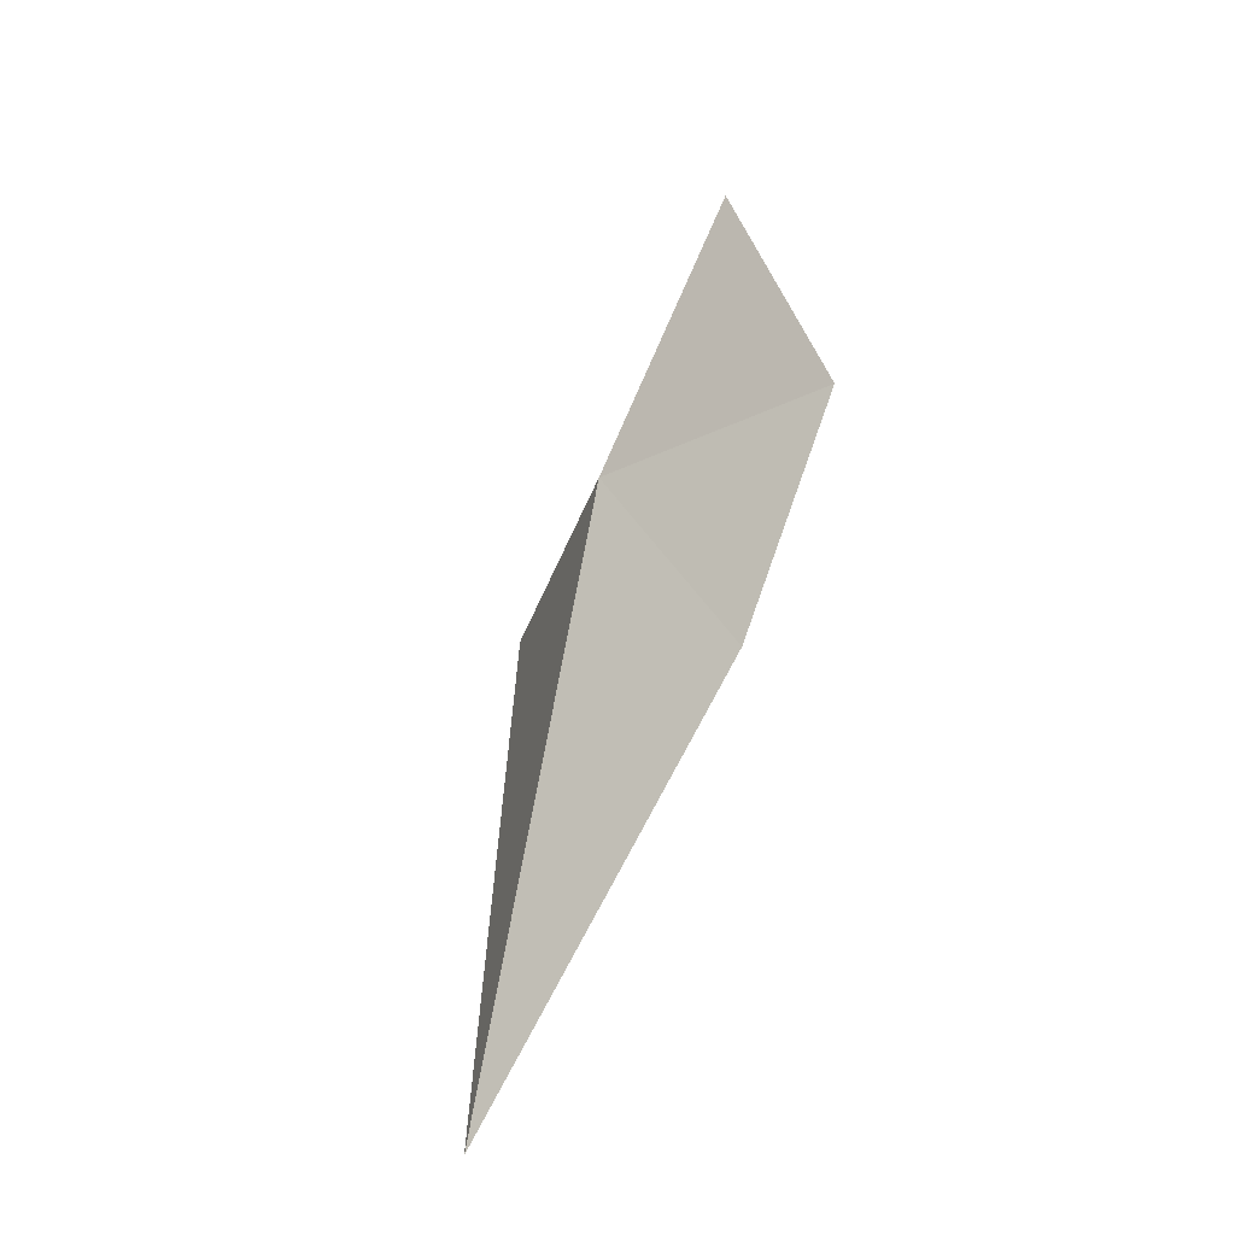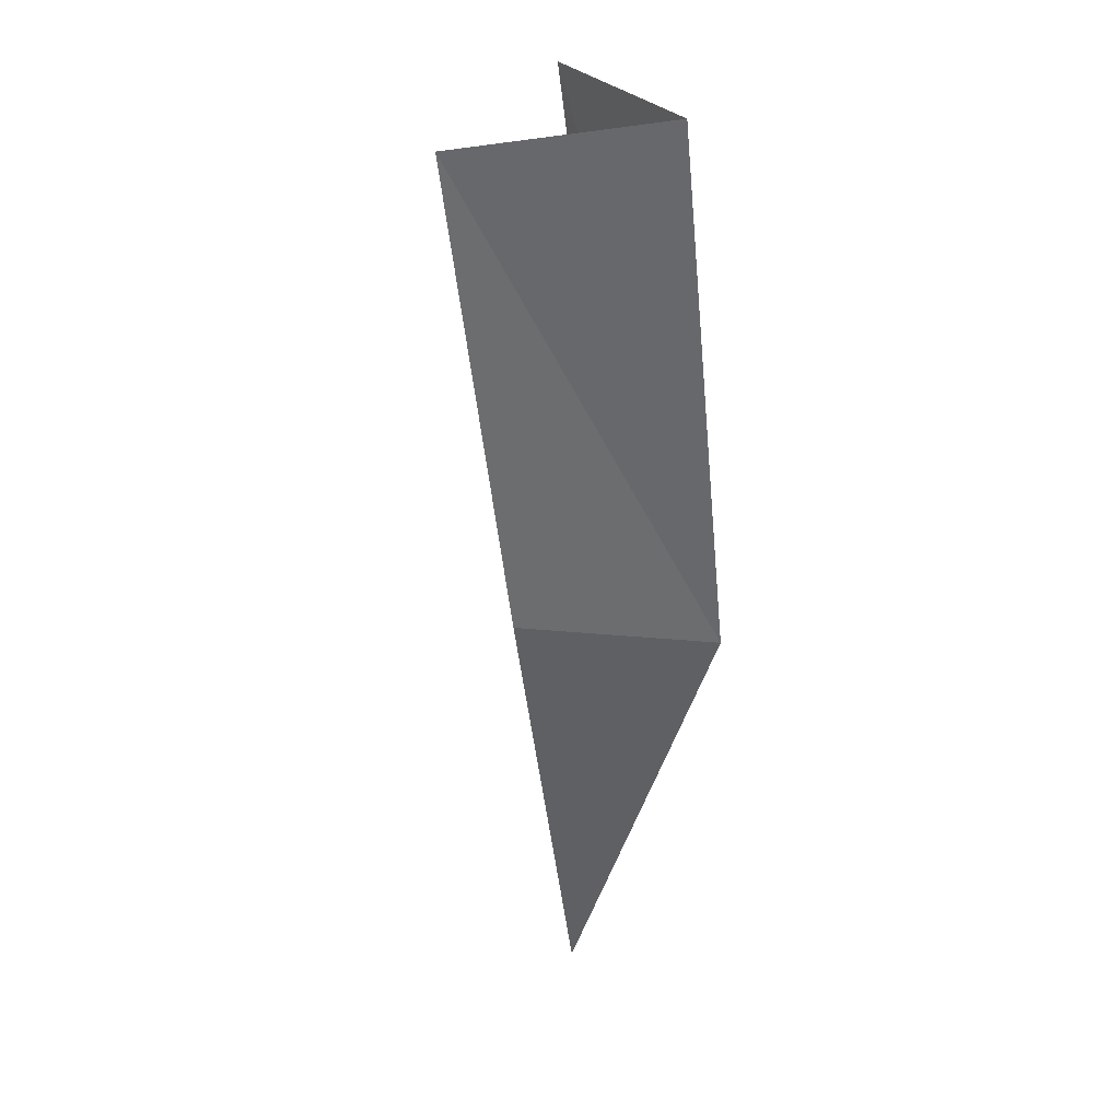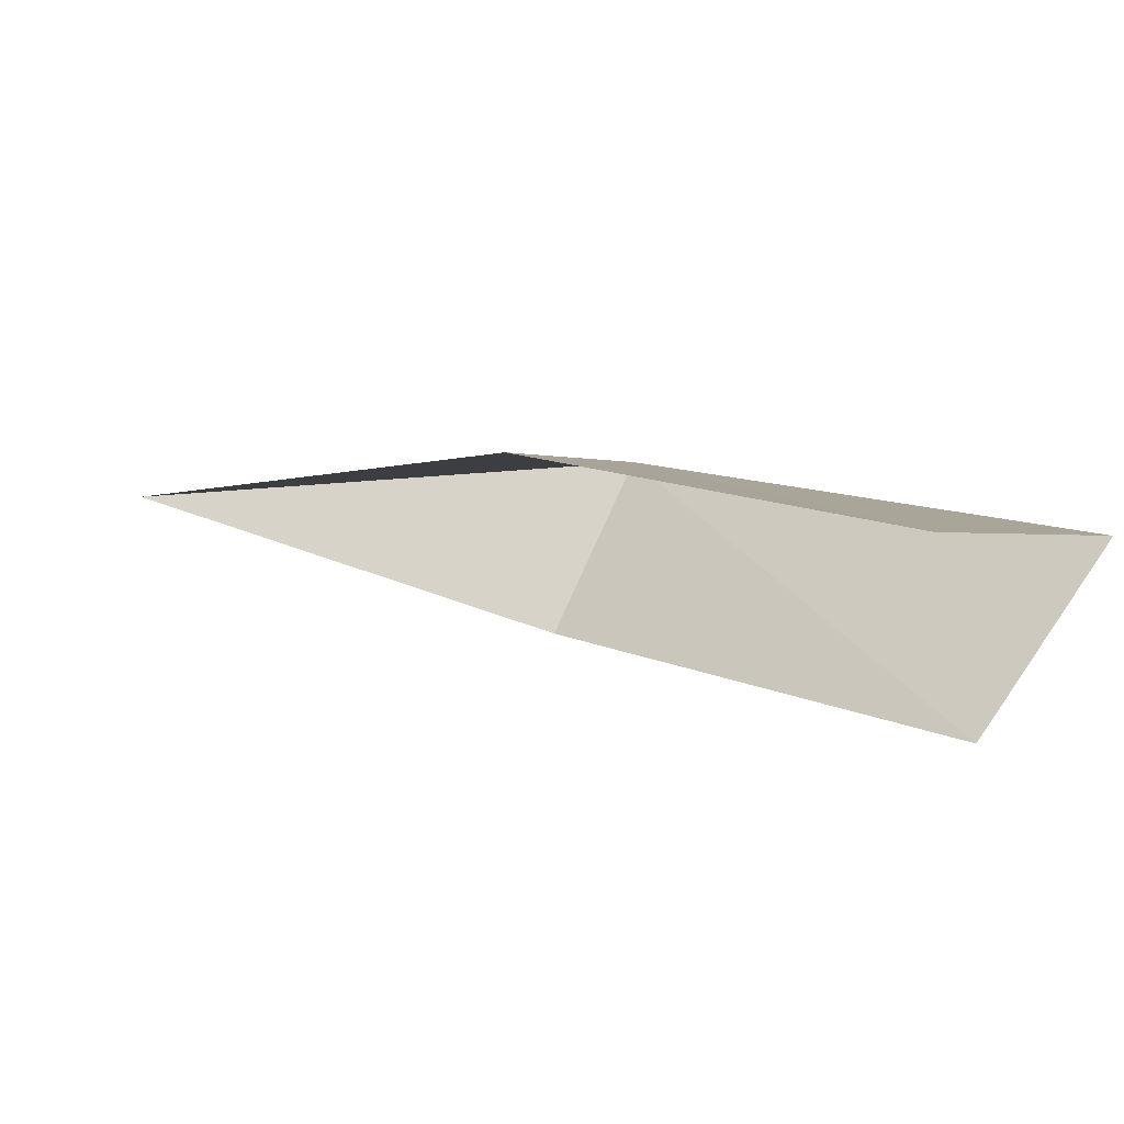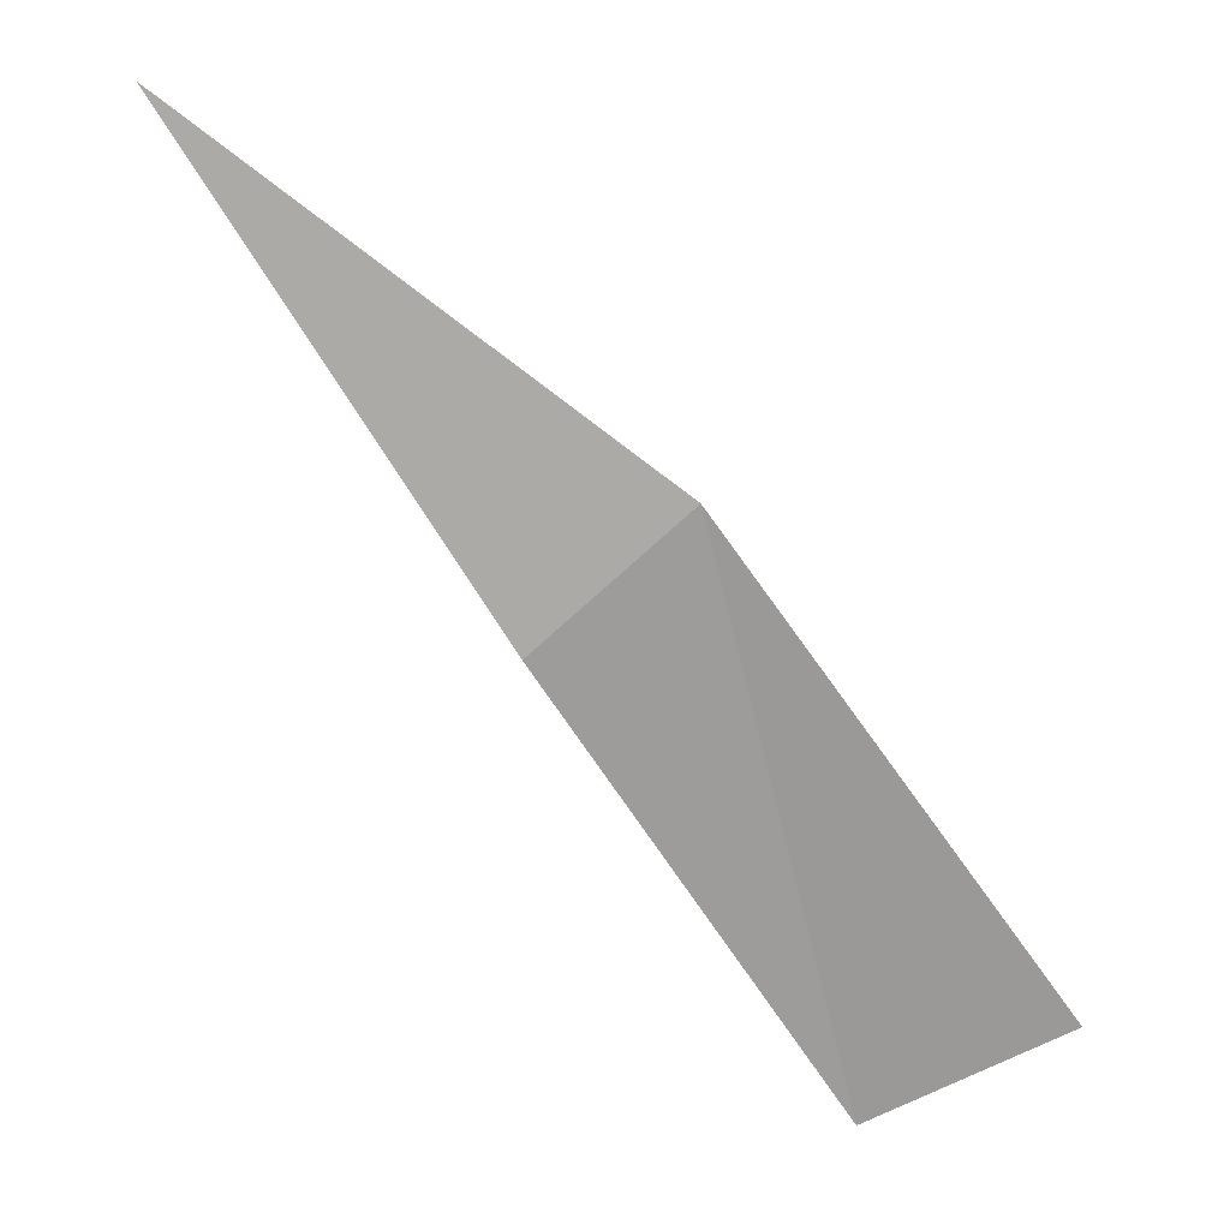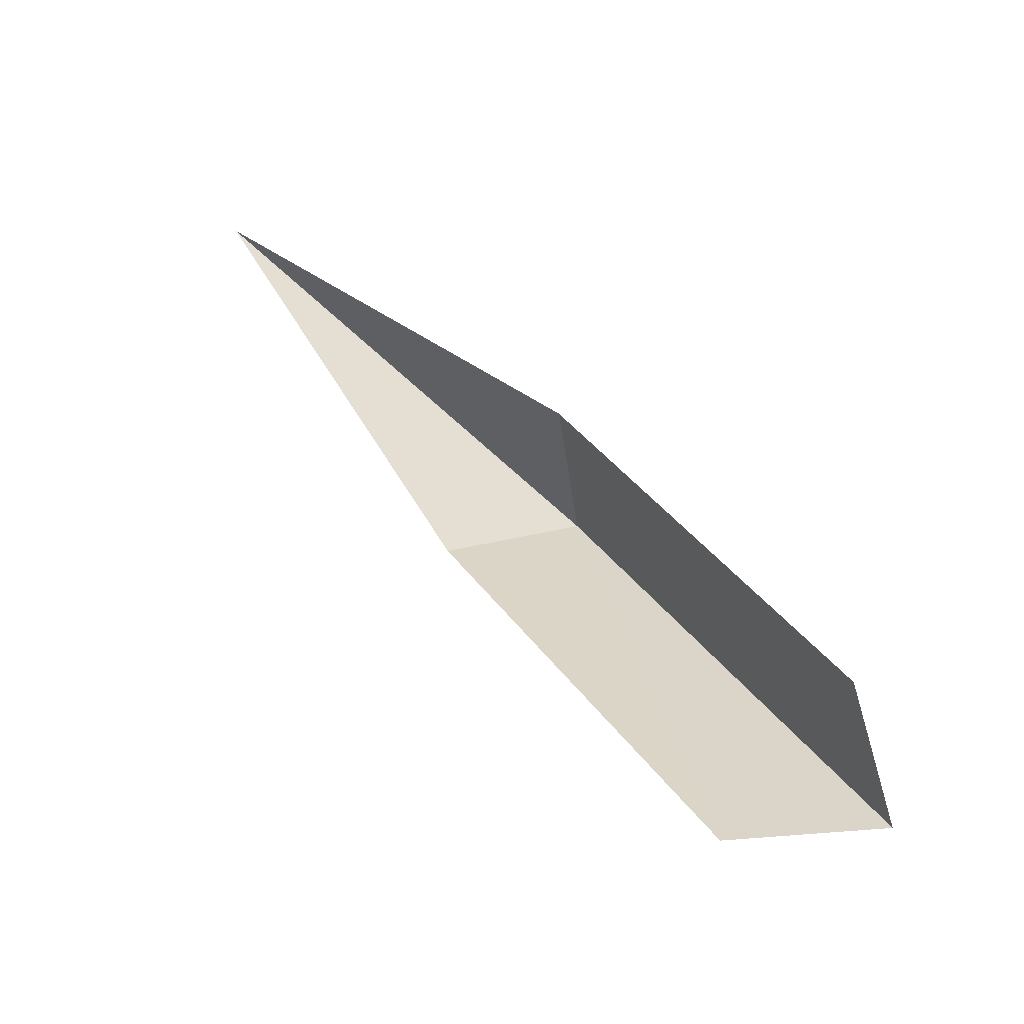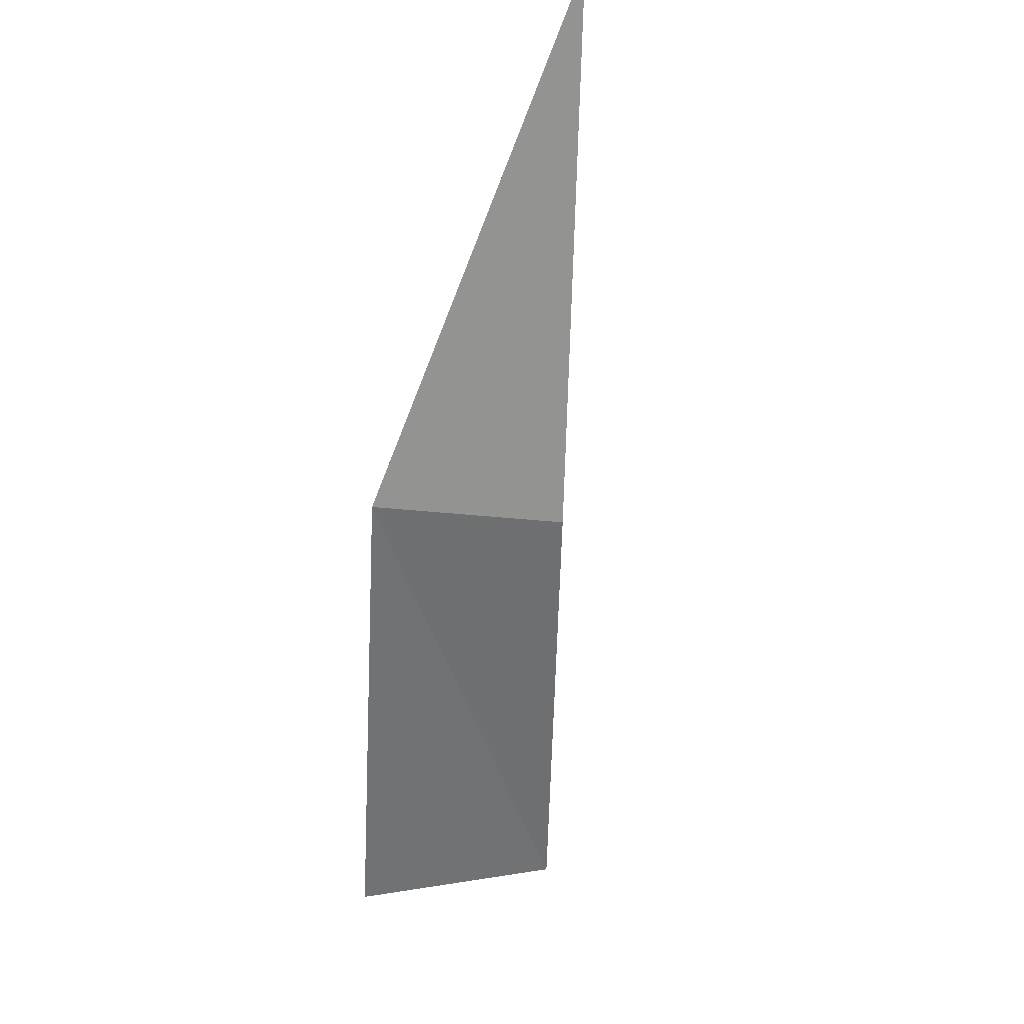
<metadata>
{"format":"obj","ext":"obj","renderer":"f3d","projection":"perspective","resolution":1024,"background":"white","views":[{"elev":73.9,"azim":132.5,"up":"+Z"},{"elev":-73.8,"azim":-127.2,"up":"+Y"},{"elev":-51.7,"azim":-128.6,"up":"+Z"},{"elev":52.0,"azim":-113.2,"up":"+Z"},{"elev":15.0,"azim":-167.6,"up":"+Y"},{"elev":-35.5,"azim":44.1,"up":"+Y"}]}
</metadata>
<code>
v 12.74 9.708 52.36
v 14.05 9.83 50.4
v 18.18 13.27 54.4
v 10.04 7.916 46.47
v 8.251 7.492 48.22
v 12.72 11.57 50.91
v 8.704 9.656 46.98
f 1 2 3
f 1 4 2
f 1 5 4
f 1 3 6
f 1 6 7
f 1 7 5

</code>
